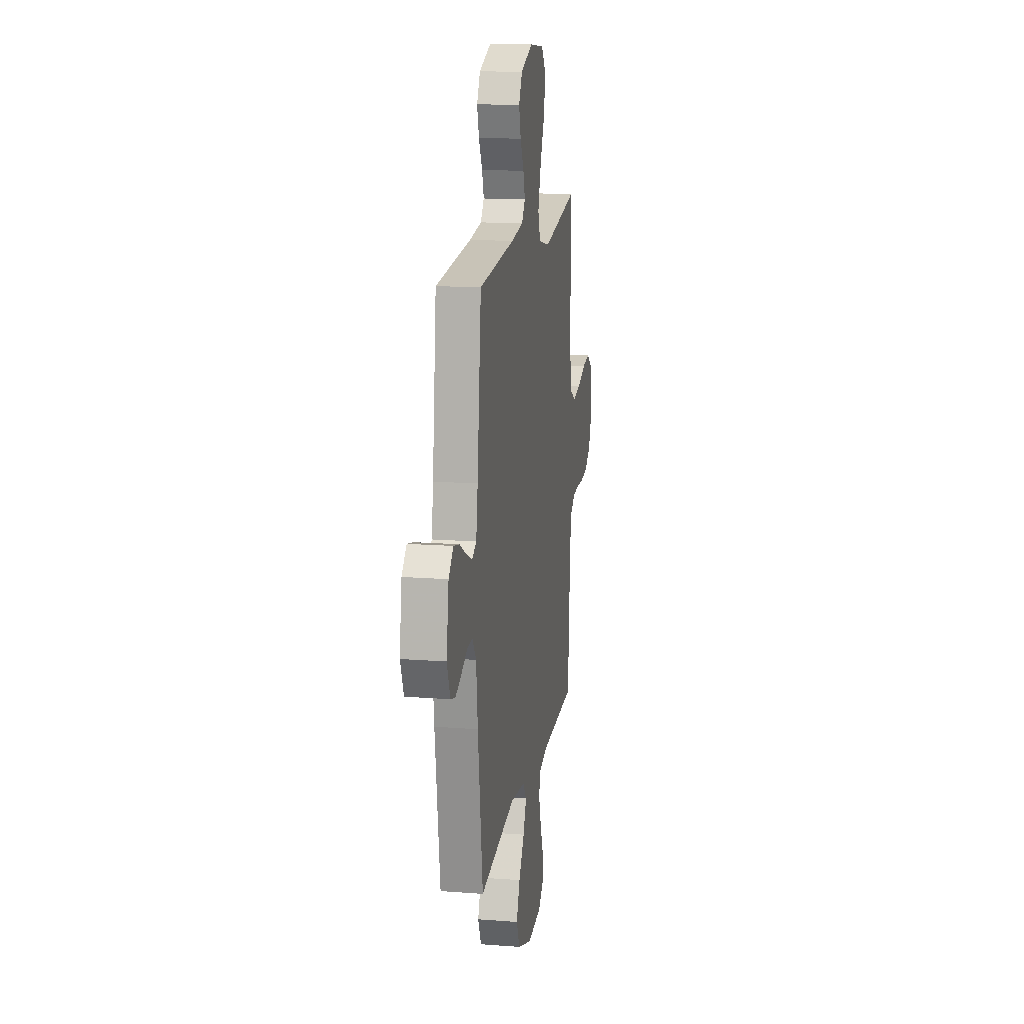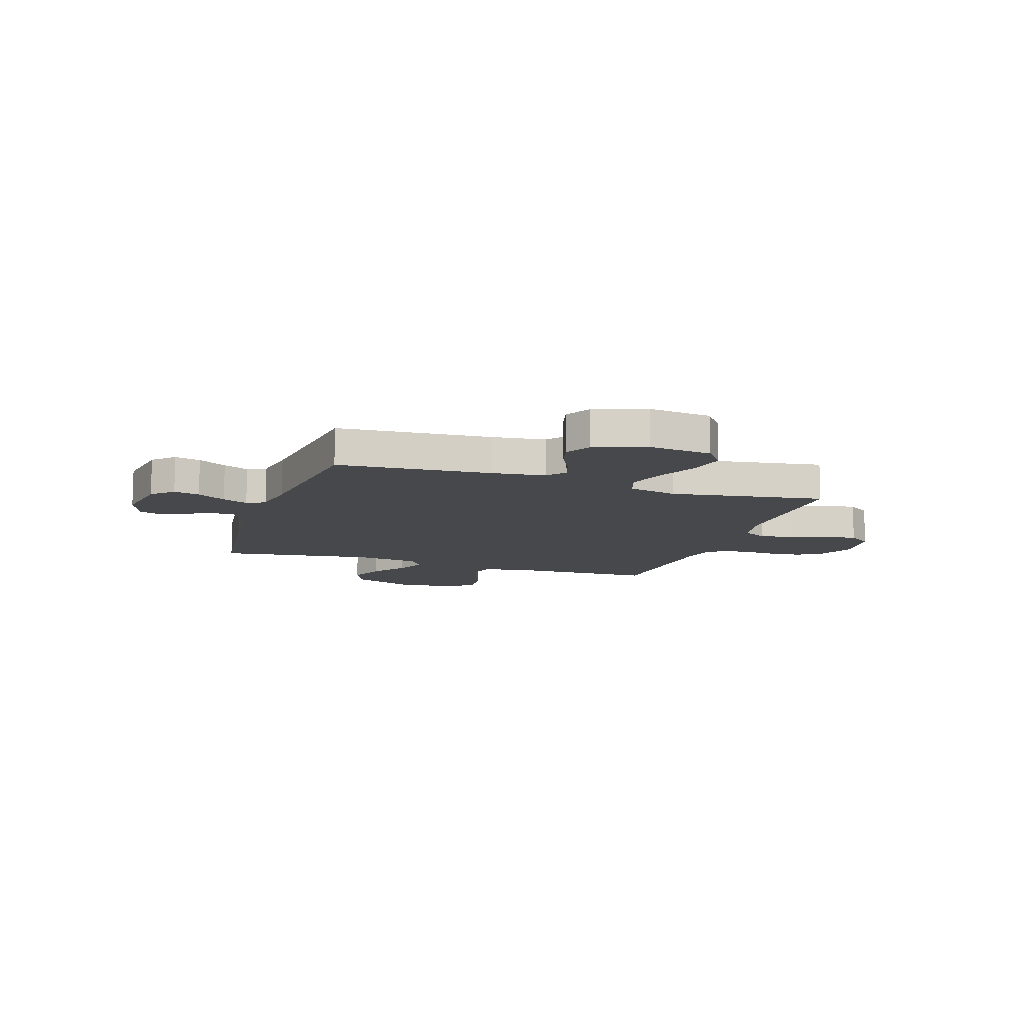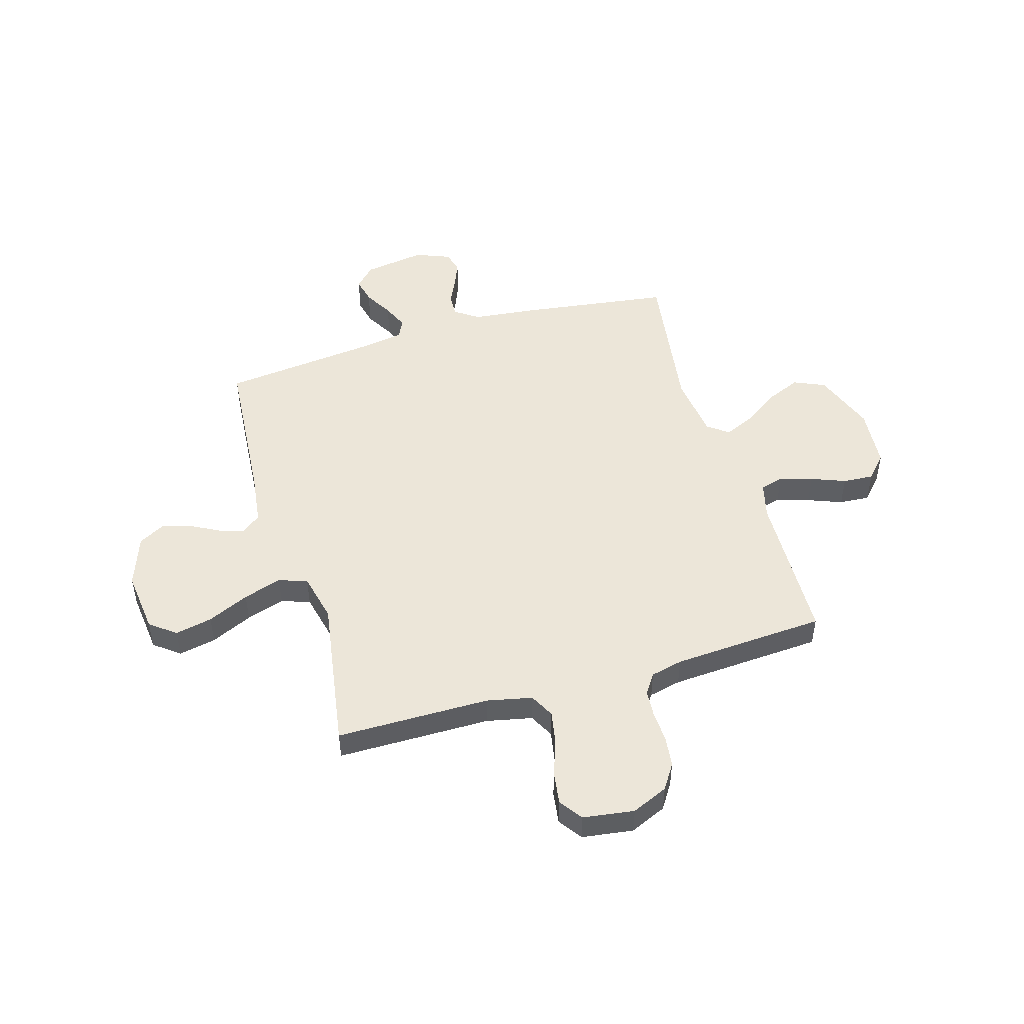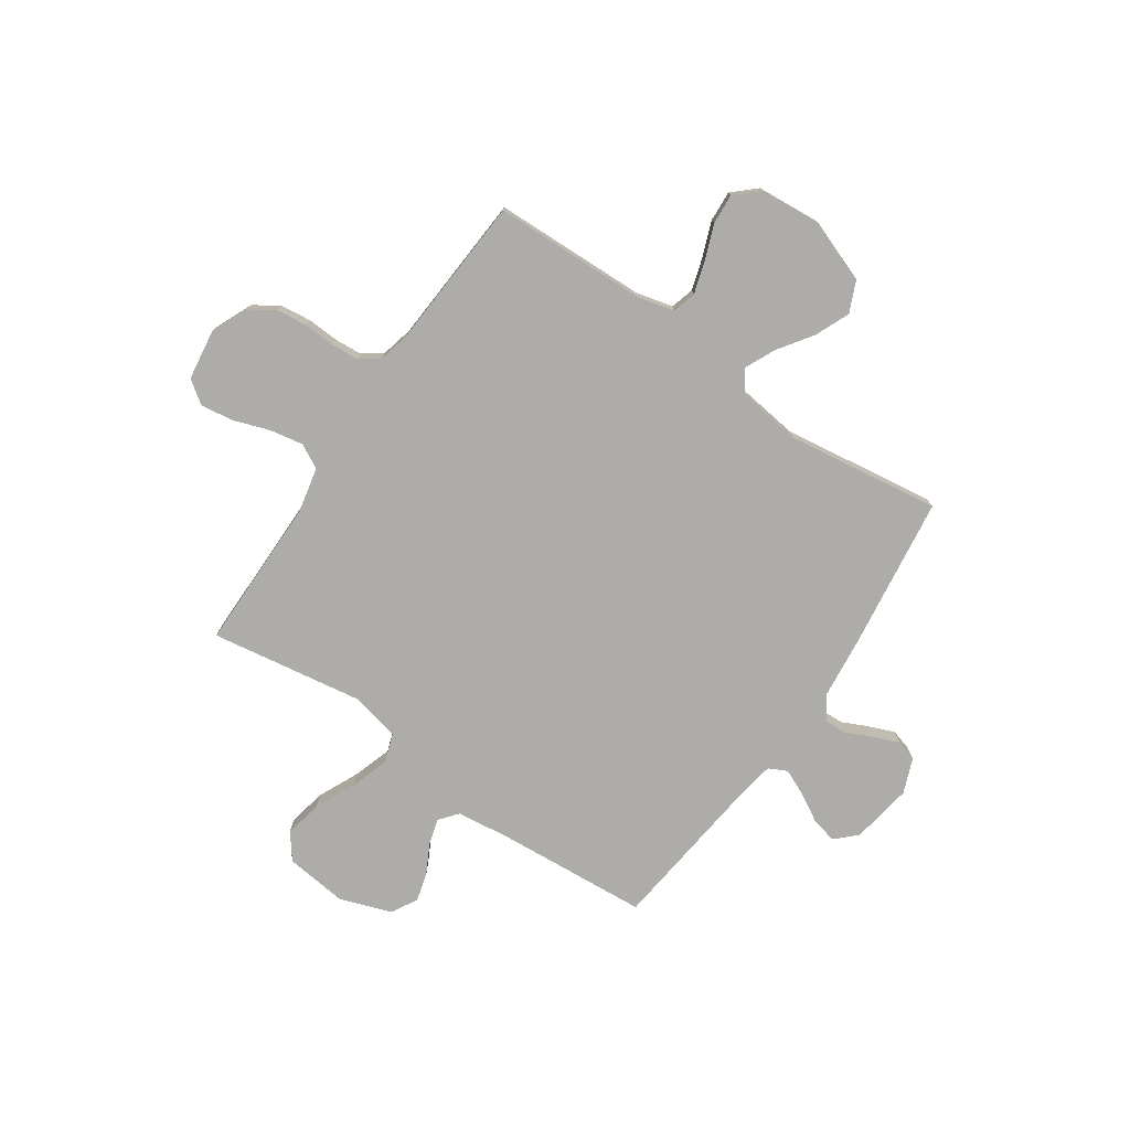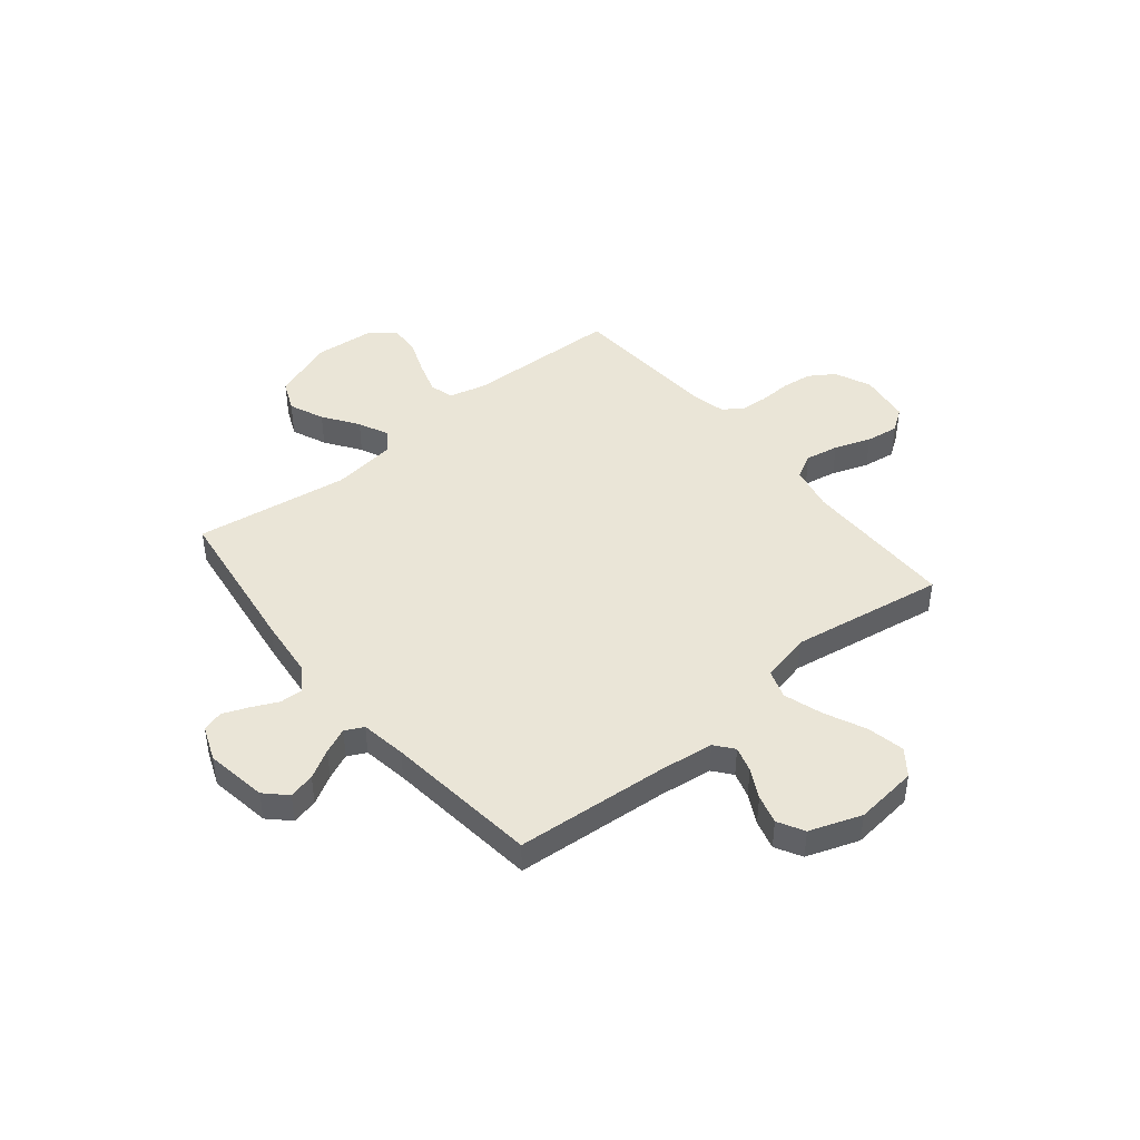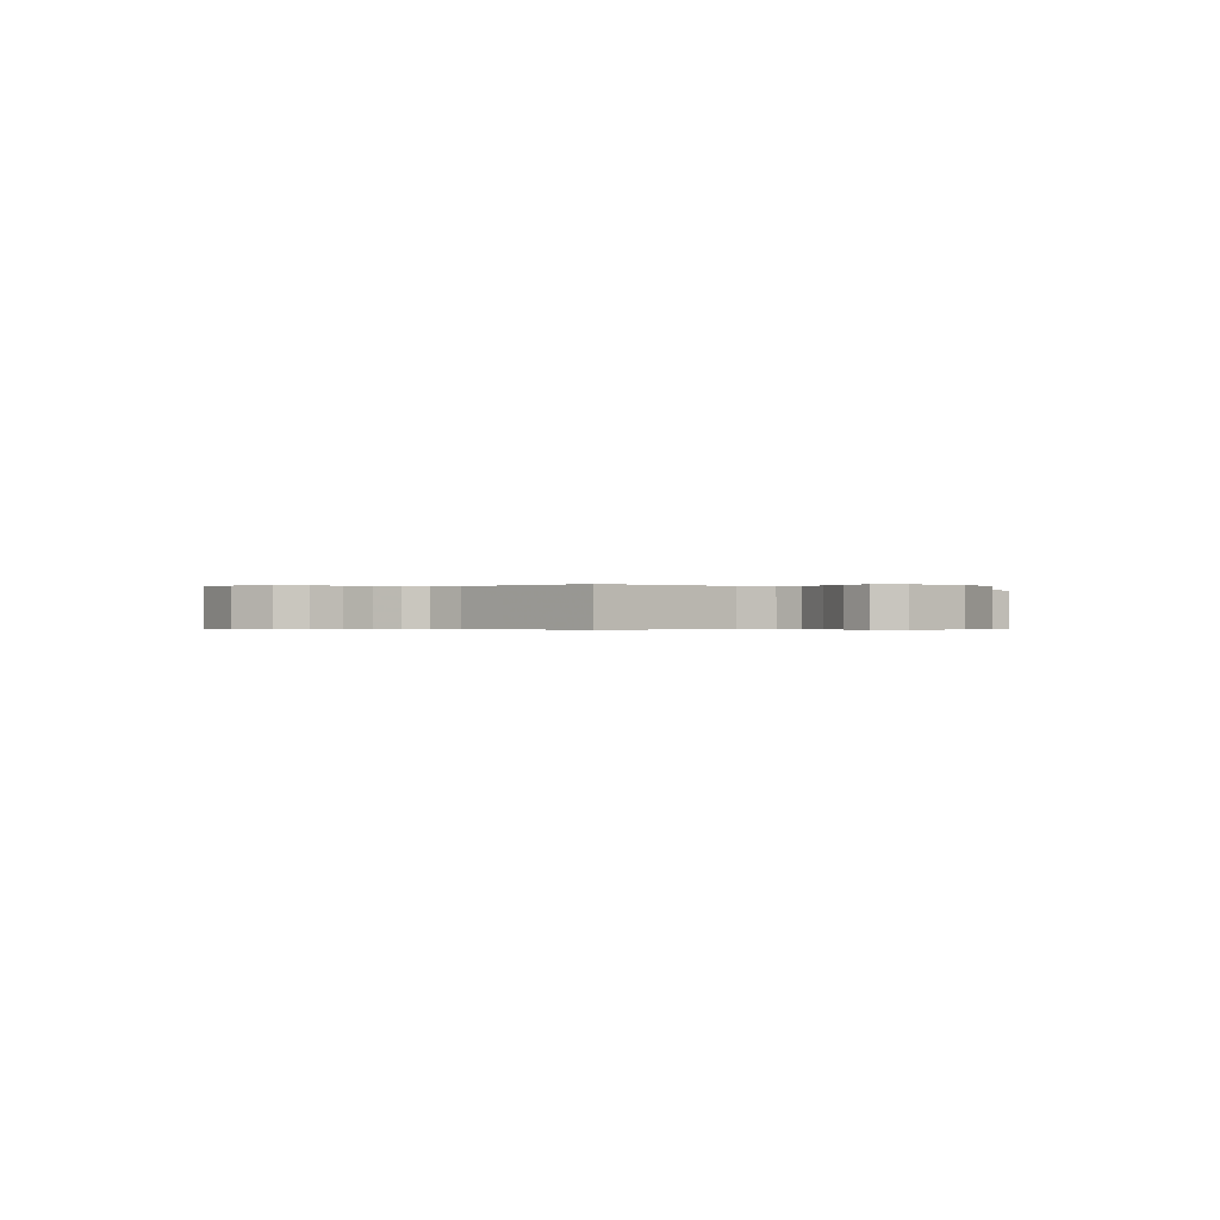
<metadata>
{"format":"obj","ext":"obj","renderer":"f3d","projection":"perspective","resolution":1024,"background":"white","views":[{"elev":15.4,"azim":-80.8,"up":"+Z"},{"elev":-11.1,"azim":-18.5,"up":"+Y"},{"elev":49.3,"azim":73.6,"up":"+Y"},{"elev":-76.6,"azim":145.5,"up":"+Y"},{"elev":44.3,"azim":-39.3,"up":"+Y"},{"elev":-0.4,"azim":138.1,"up":"+Y"}]}
</metadata>
<code>
v 0.5 0.07 0.5
v 0.501 0.07 0.2
v 0.52 0.07 0.111
v 0.568 0.07 0.086
v 0.633 0.07 0.098
v 0.704 0.07 0.123
v 0.768 0.07 0.132
v 0.813 0.07 0.1
v 0.827 0.07 0
v 0.796 0.07 -0.071
v 0.747 0.07 -0.103
v 0.687 0.07 -0.11
v 0.626 0.07 -0.107
v 0.572 0.07 -0.111
v 0.534 0.07 -0.137
v 0.519 0.07 -0.2
v 0.5 0.07 -0.5
v 0.2 0.07 -0.509
v 0.128 0.07 -0.527
v 0.115 0.07 -0.573
v 0.135 0.07 -0.637
v 0.161 0.07 -0.704
v 0.165 0.07 -0.764
v 0.12 0.07 -0.805
v 0 0.07 -0.815
v -0.121 0.07 -0.77
v -0.148 0.07 -0.709
v -0.119 0.07 -0.641
v -0.072 0.07 -0.573
v -0.045 0.07 -0.514
v -0.075 0.07 -0.473
v -0.2 0.07 -0.457
v -0.5 0.07 -0.5
v -0.541 0.07 -0.2
v -0.554 0.07 -0.08
v -0.586 0.07 -0.034
v -0.631 0.07 -0.036
v -0.682 0.07 -0.06
v -0.732 0.07 -0.08
v -0.773 0.07 -0.068
v -0.8 0.07 0
v -0.781 0.07 0.12
v -0.741 0.07 0.159
v -0.69 0.07 0.147
v -0.634 0.07 0.115
v -0.584 0.07 0.093
v -0.548 0.07 0.111
v -0.534 0.07 0.2
v -0.5 0.07 0.5
v -0.2 0.07 0.523
v -0.097 0.07 0.536
v -0.068 0.07 0.572
v -0.083 0.07 0.622
v -0.113 0.07 0.679
v -0.129 0.07 0.736
v -0.101 0.07 0.787
v 0 0.07 0.823
v 0.123 0.07 0.809
v 0.161 0.07 0.759
v 0.146 0.07 0.686
v 0.109 0.07 0.605
v 0.085 0.07 0.53
v 0.104 0.07 0.474
v 0.2 0.07 0.452
v 0.5 0 0.5
v 0.501 0 0.2
v 0.52 0 0.111
v 0.568 0 0.086
v 0.633 0 0.098
v 0.704 0 0.123
v 0.768 0 0.132
v 0.813 0 0.1
v 0.827 0 0
v 0.796 0 -0.071
v 0.747 0 -0.103
v 0.687 0 -0.11
v 0.626 0 -0.107
v 0.572 0 -0.111
v 0.534 0 -0.137
v 0.519 0 -0.2
v 0.5 0 -0.5
v 0.2 0 -0.509
v 0.128 0 -0.527
v 0.115 0 -0.573
v 0.135 0 -0.637
v 0.161 0 -0.704
v 0.165 0 -0.764
v 0.12 0 -0.805
v 0 0 -0.815
v -0.121 0 -0.77
v -0.148 0 -0.709
v -0.119 0 -0.641
v -0.072 0 -0.573
v -0.045 0 -0.514
v -0.075 0 -0.473
v -0.2 0 -0.457
v -0.5 0 -0.5
v -0.541 0 -0.2
v -0.554 0 -0.08
v -0.586 0 -0.034
v -0.631 0 -0.036
v -0.682 0 -0.06
v -0.732 0 -0.08
v -0.773 0 -0.068
v -0.8 0 0
v -0.781 0 0.12
v -0.741 0 0.159
v -0.69 0 0.147
v -0.634 0 0.115
v -0.584 0 0.093
v -0.548 0 0.111
v -0.534 0 0.2
v -0.5 0 0.5
v -0.2 0 0.523
v -0.097 0 0.536
v -0.068 0 0.572
v -0.083 0 0.622
v -0.113 0 0.679
v -0.129 0 0.736
v -0.101 0 0.787
v 0 0 0.823
v 0.123 0 0.809
v 0.161 0 0.759
v 0.146 0 0.686
v 0.109 0 0.605
v 0.085 0 0.53
v 0.104 0 0.474
v 0.2 0 0.452
f 59 60 61
f 58 59 61
f 57 58 61
f 56 57 61
f 55 56 61
f 54 55 61
f 53 54 61
f 52 53 61 62
f 51 52 62 63
f 48 49 50
f 50 51 63
f 48 50 63
f 47 48 63
f 43 44 45
f 42 43 45
f 41 42 45
f 40 41 45
f 39 40 45
f 38 39 45
f 37 38 45
f 36 37 45 46
f 35 36 46 47
f 47 63 64
f 35 47 64
f 34 35 64
f 33 34 64
f 32 33 64
f 27 28 29
f 26 27 29
f 25 26 29
f 24 25 29
f 23 24 29
f 22 23 29
f 21 22 29
f 20 21 29 30
f 19 20 30 31
f 16 17 18
f 18 19 31
f 16 18 31
f 15 16 31
f 11 12 13
f 10 11 13
f 9 10 13
f 8 9 13
f 7 8 13
f 6 7 13
f 5 6 13
f 4 5 13 14
f 15 31 32
f 14 15 32
f 4 14 32
f 3 4 32
f 2 3 32 64
f 1 2 64
f 125 124 123
f 125 123 122
f 125 122 121
f 125 121 120
f 125 120 119
f 125 119 118
f 125 118 117
f 126 125 117 116
f 127 126 116 115
f 114 113 112
f 127 115 114
f 127 114 112
f 127 112 111
f 109 108 107
f 109 107 106
f 109 106 105
f 109 105 104
f 109 104 103
f 109 103 102
f 109 102 101
f 110 109 101 100
f 111 110 100 99
f 128 127 111
f 128 111 99
f 128 99 98
f 128 98 97
f 128 97 96
f 93 92 91
f 93 91 90
f 93 90 89
f 93 89 88
f 93 88 87
f 93 87 86
f 93 86 85
f 94 93 85 84
f 95 94 84 83
f 82 81 80
f 95 83 82
f 95 82 80
f 95 80 79
f 77 76 75
f 77 75 74
f 77 74 73
f 77 73 72
f 77 72 71
f 77 71 70
f 77 70 69
f 78 77 69 68
f 96 95 79
f 96 79 78
f 96 78 68
f 96 68 67
f 128 96 67 66
f 128 66 65
f 1 65 66 2
f 2 66 67 3
f 3 67 68 4
f 4 68 69 5
f 5 69 70 6
f 6 70 71 7
f 7 71 72 8
f 8 72 73 9
f 9 73 74 10
f 10 74 75 11
f 11 75 76 12
f 12 76 77 13
f 13 77 78 14
f 14 78 79 15
f 15 79 80 16
f 16 80 81 17
f 17 81 82 18
f 18 82 83 19
f 19 83 84 20
f 20 84 85 21
f 21 85 86 22
f 22 86 87 23
f 23 87 88 24
f 24 88 89 25
f 25 89 90 26
f 26 90 91 27
f 27 91 92 28
f 28 92 93 29
f 29 93 94 30
f 30 94 95 31
f 31 95 96 32
f 32 96 97 33
f 33 97 98 34
f 34 98 99 35
f 35 99 100 36
f 36 100 101 37
f 37 101 102 38
f 38 102 103 39
f 39 103 104 40
f 40 104 105 41
f 41 105 106 42
f 42 106 107 43
f 43 107 108 44
f 44 108 109 45
f 45 109 110 46
f 46 110 111 47
f 47 111 112 48
f 48 112 113 49
f 49 113 114 50
f 50 114 115 51
f 51 115 116 52
f 52 116 117 53
f 53 117 118 54
f 54 118 119 55
f 55 119 120 56
f 56 120 121 57
f 57 121 122 58
f 58 122 123 59
f 59 123 124 60
f 60 124 125 61
f 61 125 126 62
f 62 126 127 63
f 63 127 128 64
f 64 128 65 1

</code>
